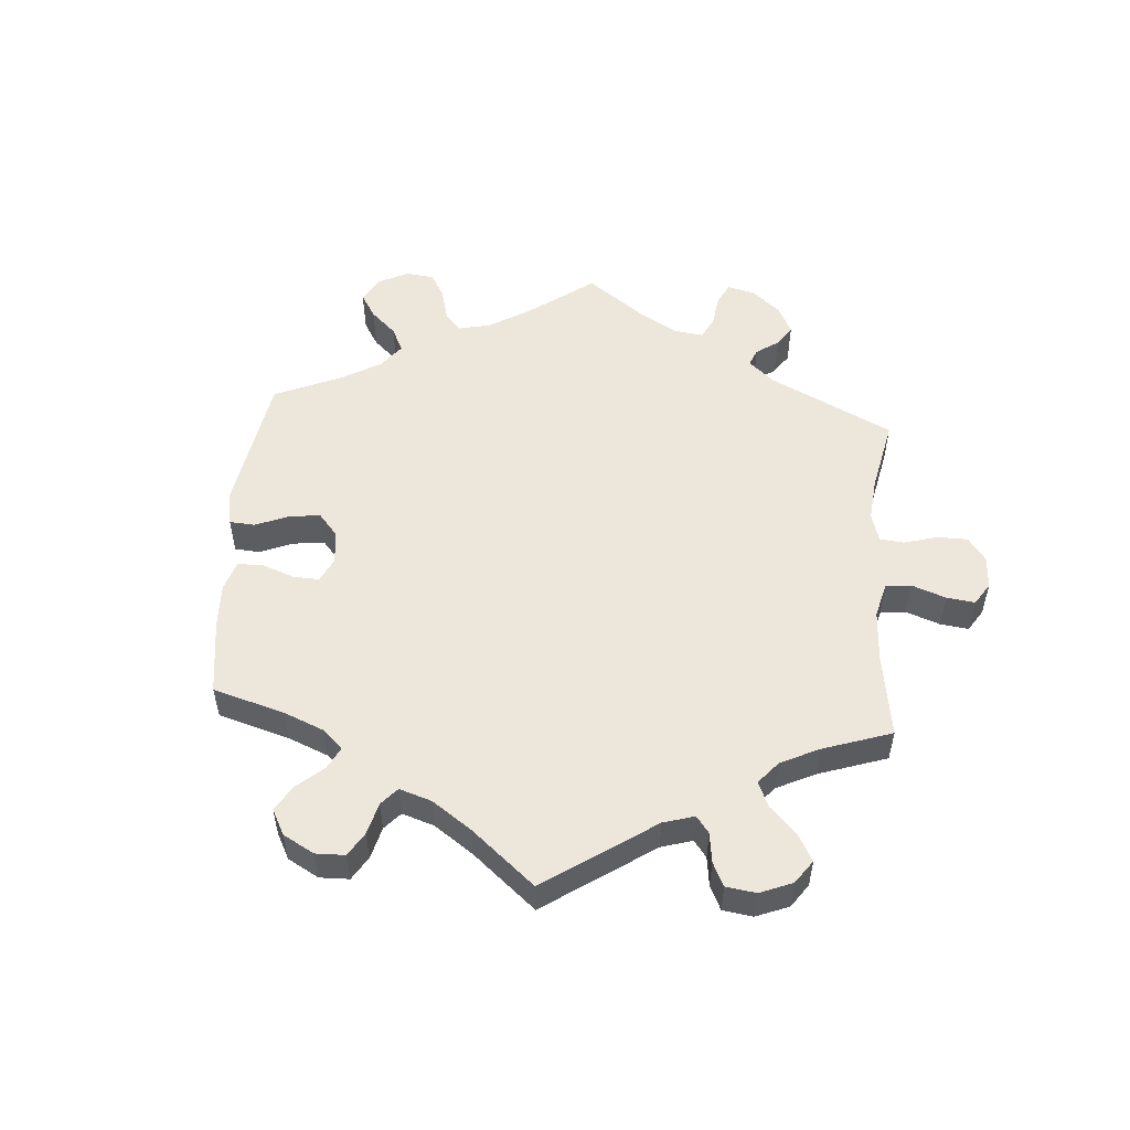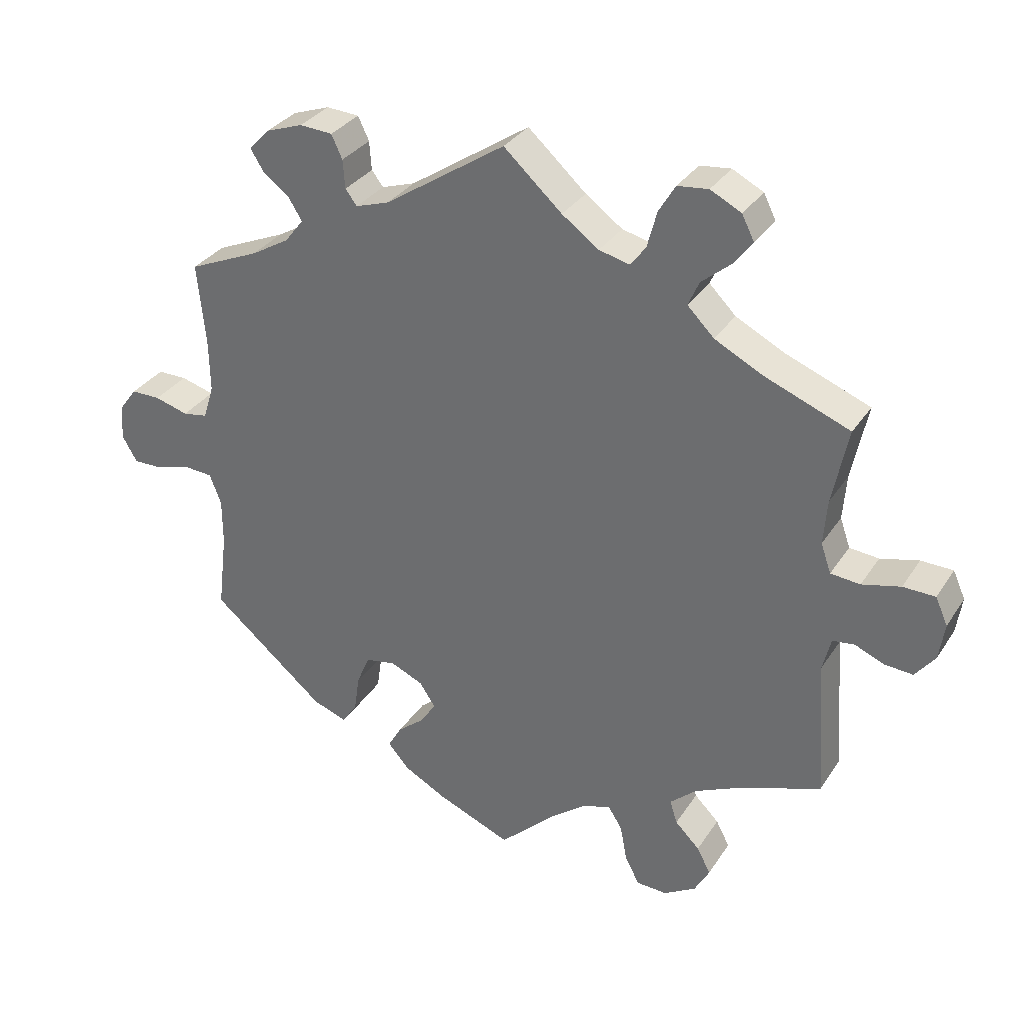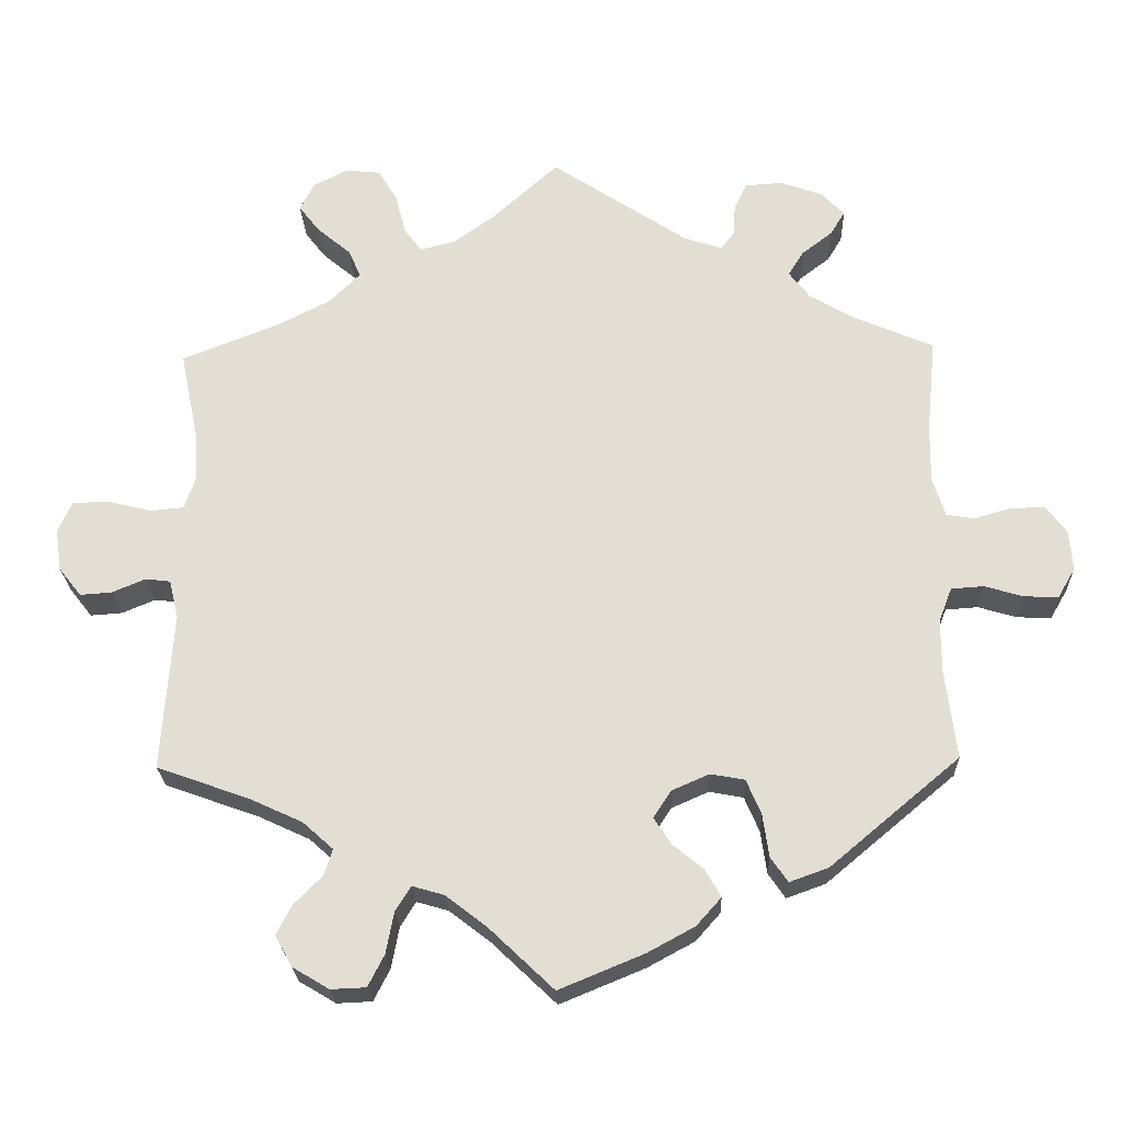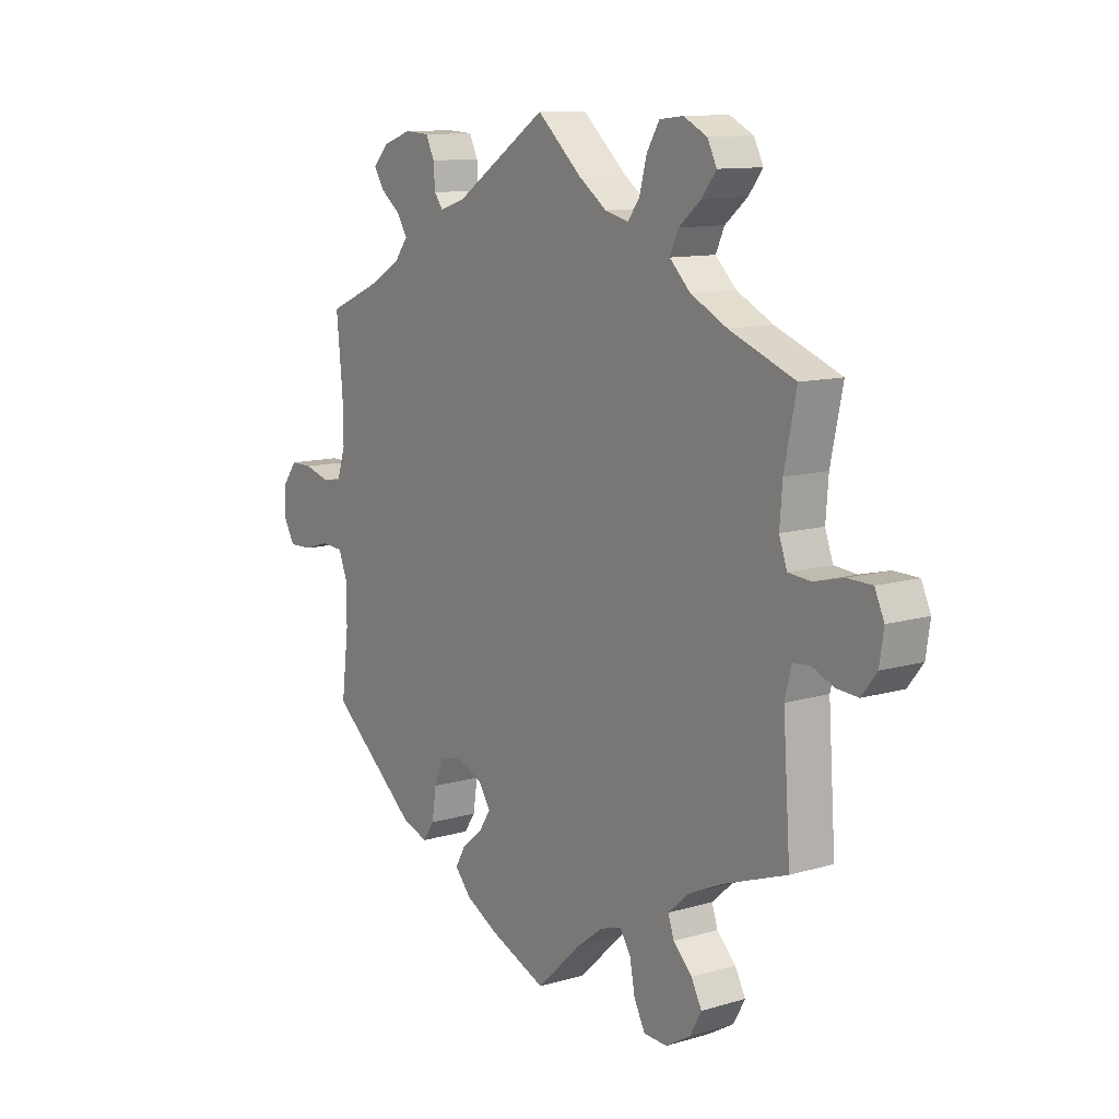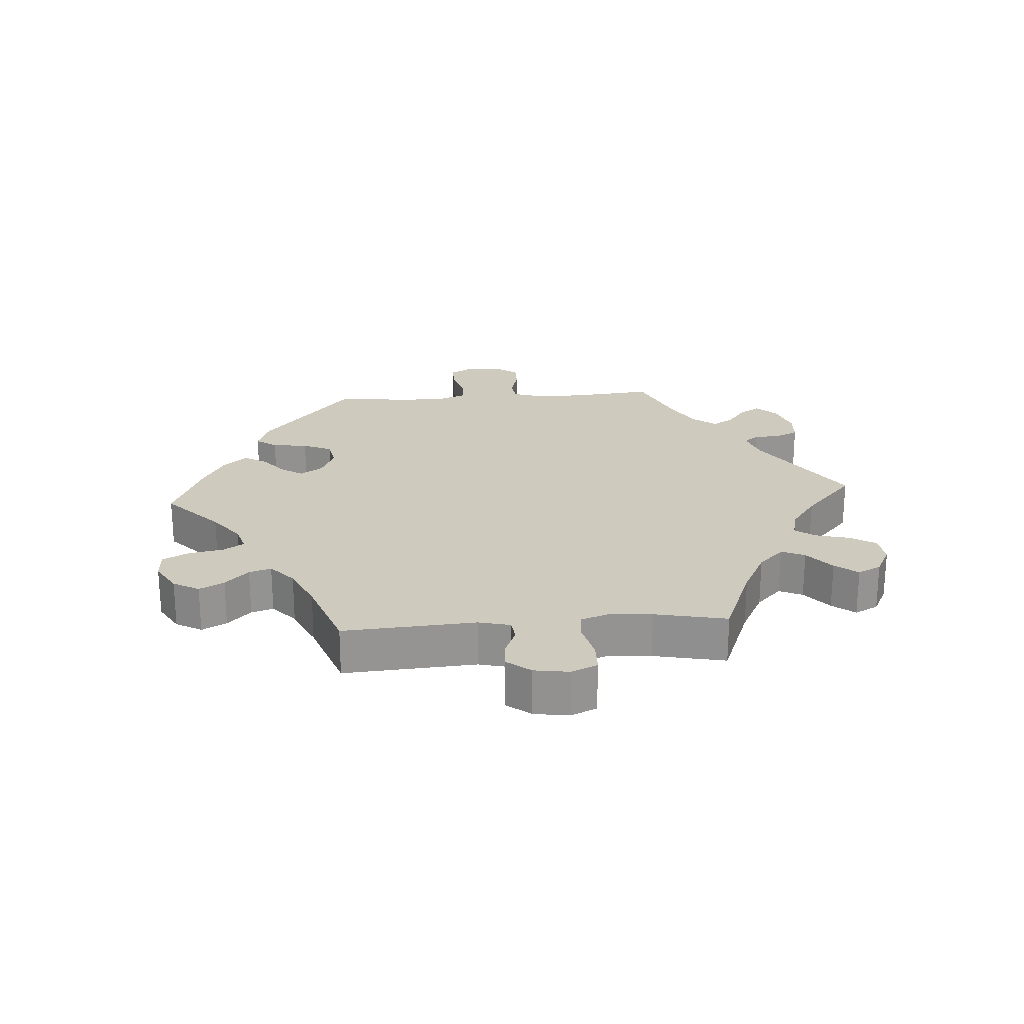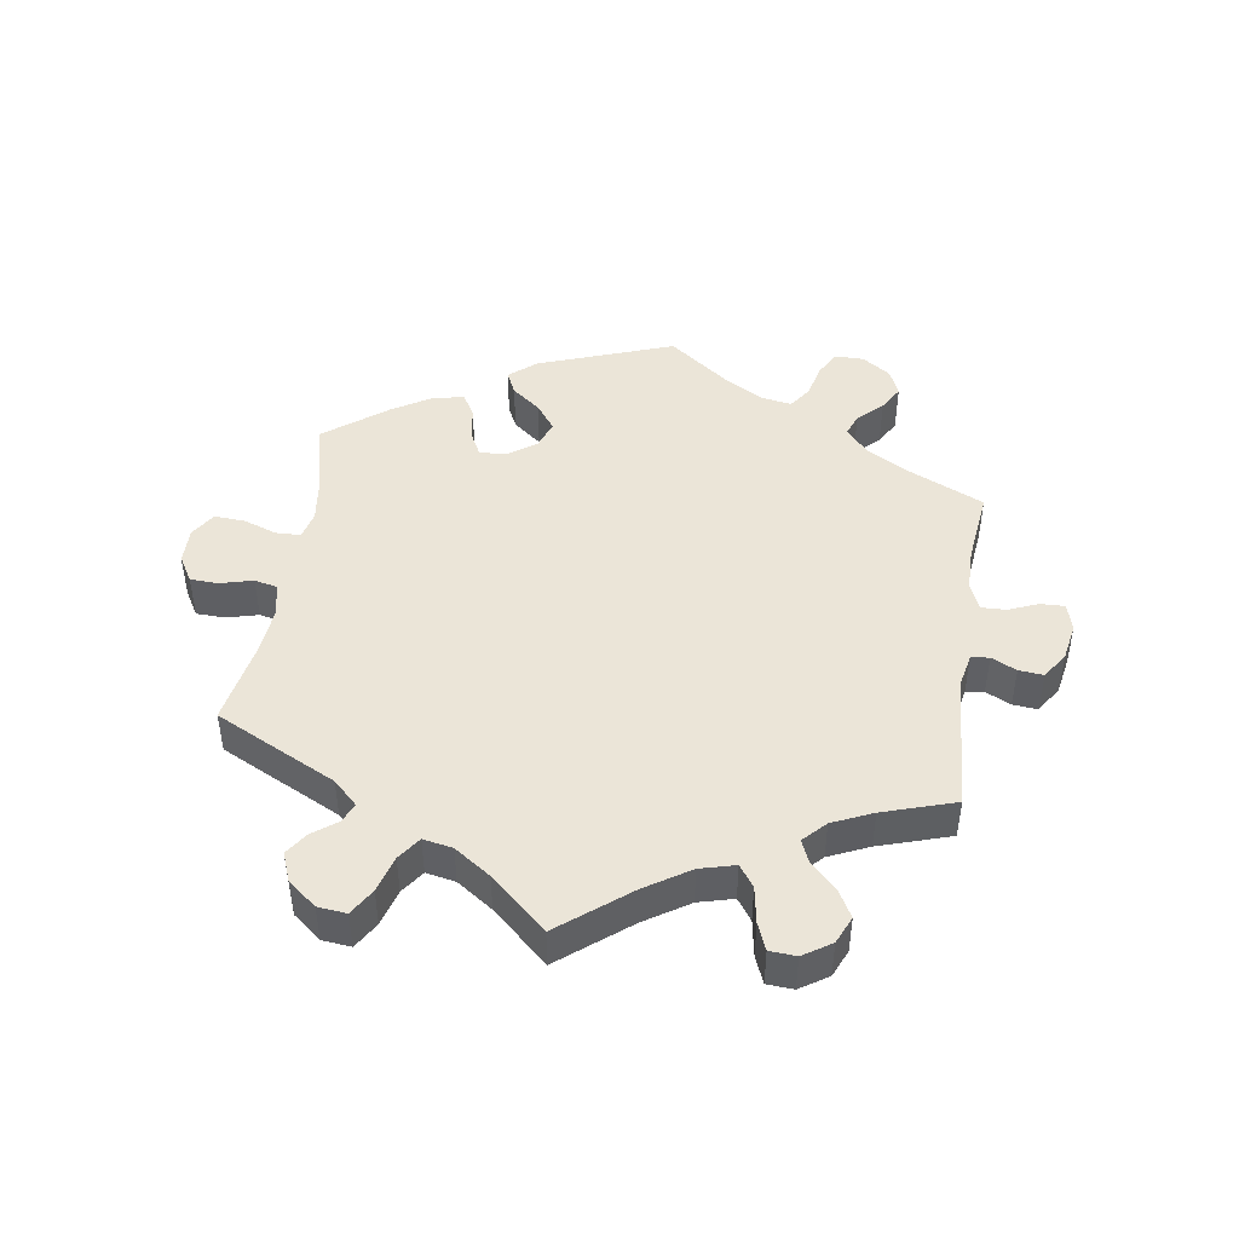
<metadata>
{"format":"obj","ext":"obj","renderer":"f3d","projection":"perspective","resolution":1024,"background":"white","views":[{"elev":53.3,"azim":-115.7,"up":"+Y"},{"elev":32.2,"azim":-152.2,"up":"+Z"},{"elev":-23.5,"azim":2.0,"up":"+Z"},{"elev":11.2,"azim":-125.8,"up":"+Z"},{"elev":23.2,"azim":-94.0,"up":"+Y"},{"elev":45.8,"azim":-51.3,"up":"+Y"}]}
</metadata>
<code>
v 0.489 0.07 0.167
v 0.488 0.07 0.093
v 0.504 0.07 0.043
v 0.54 0.07 0.037
v 0.589 0.07 0.051
v 0.632 0.07 0.051
v 0.658 0.07 0.016
v 0.662 0.07 -0.036
v 0.64 0.07 -0.074
v 0.596 0.07 -0.073
v 0.546 0.07 -0.058
v 0.504 0.07 -0.061
v 0.487 0.07 -0.105
v 0.487 0.07 -0.174
v 0.501 0.07 -0.288
v 0.334 0.07 -0.428
v 0.284 0.07 -0.446
v 0.262 0.07 -0.414
v 0.254 0.07 -0.359
v 0.235 0.07 -0.314
v 0.191 0.07 -0.306
v 0.143 0.07 -0.327
v 0.12 0.07 -0.362
v 0.142 0.07 -0.396
v 0.182 0.07 -0.429
v 0.202 0.07 -0.464
v 0.17 0.07 -0.5
v 0.109 0.07 -0.533
v 0 0.07 -0.578
v -0.084 0.07 -0.498
v -0.136 0.07 -0.458
v -0.177 0.07 -0.446
v -0.197 0.07 -0.478
v -0.207 0.07 -0.531
v -0.228 0.07 -0.572
v -0.273 0.07 -0.574
v -0.32 0.07 -0.546
v -0.342 0.07 -0.506
v -0.322 0.07 -0.468
v -0.286 0.07 -0.432
v -0.275 0.07 -0.398
v -0.314 0.07 -0.363
v -0.381 0.07 -0.332
v -0.501 0.07 -0.289
v -0.487 0.07 -0.085
v -0.499 0.07 -0.036
v -0.531 0.07 -0.032
v -0.574 0.07 -0.05
v -0.615 0.07 -0.053
v -0.644 0.07 -0.016
v -0.652 0.07 0.038
v -0.634 0.07 0.078
v -0.587 0.07 0.079
v -0.531 0.07 0.065
v -0.488 0.07 0.069
v -0.473 0.07 0.112
v -0.478 0.07 0.178
v -0.501 0.07 0.289
v -0.376 0.07 0.338
v -0.306 0.07 0.374
v -0.267 0.07 0.413
v -0.283 0.07 0.449
v -0.326 0.07 0.485
v -0.353 0.07 0.52
v -0.335 0.07 0.556
v -0.29 0.07 0.579
v -0.245 0.07 0.574
v -0.221 0.07 0.534
v -0.207 0.07 0.481
v -0.185 0.07 0.451
v -0.14 0.07 0.462
v -0.086 0.07 0.501
v -0.001 0.07 0.578
v 0.175 0.07 0.461
v 0.224 0.07 0.445
v 0.241 0.07 0.467
v 0.244 0.07 0.509
v 0.26 0.07 0.543
v 0.308 0.07 0.546
v 0.362 0.07 0.527
v 0.392 0.07 0.496
v 0.373 0.07 0.465
v 0.334 0.07 0.435
v 0.314 0.07 0.403
v 0.341 0.07 0.368
v 0.397 0.07 0.335
v 0.501 0.07 0.29
v 0.489 0 0.167
v 0.488 0 0.093
v 0.504 0 0.043
v 0.54 0 0.037
v 0.589 0 0.051
v 0.632 0 0.051
v 0.658 0 0.016
v 0.662 0 -0.036
v 0.64 0 -0.074
v 0.596 0 -0.073
v 0.546 0 -0.058
v 0.504 0 -0.061
v 0.487 0 -0.105
v 0.487 0 -0.174
v 0.501 0 -0.288
v 0.334 0 -0.428
v 0.284 0 -0.446
v 0.262 0 -0.414
v 0.254 0 -0.359
v 0.235 0 -0.314
v 0.191 0 -0.306
v 0.143 0 -0.327
v 0.12 0 -0.362
v 0.142 0 -0.396
v 0.182 0 -0.429
v 0.202 0 -0.464
v 0.17 0 -0.5
v 0.109 0 -0.533
v 0 0 -0.578
v -0.084 0 -0.498
v -0.136 0 -0.458
v -0.177 0 -0.446
v -0.197 0 -0.478
v -0.207 0 -0.531
v -0.228 0 -0.572
v -0.273 0 -0.574
v -0.32 0 -0.546
v -0.342 0 -0.506
v -0.322 0 -0.468
v -0.286 0 -0.432
v -0.275 0 -0.398
v -0.314 0 -0.363
v -0.381 0 -0.332
v -0.501 0 -0.289
v -0.487 0 -0.085
v -0.499 0 -0.036
v -0.531 0 -0.032
v -0.574 0 -0.05
v -0.615 0 -0.053
v -0.644 0 -0.016
v -0.652 0 0.038
v -0.634 0 0.078
v -0.587 0 0.079
v -0.531 0 0.065
v -0.488 0 0.069
v -0.473 0 0.112
v -0.478 0 0.178
v -0.501 0 0.289
v -0.376 0 0.338
v -0.306 0 0.374
v -0.267 0 0.413
v -0.283 0 0.449
v -0.326 0 0.485
v -0.353 0 0.52
v -0.335 0 0.556
v -0.29 0 0.579
v -0.245 0 0.574
v -0.221 0 0.534
v -0.207 0 0.481
v -0.185 0 0.451
v -0.14 0 0.462
v -0.086 0 0.501
v -0.001 0 0.578
v 0.175 0 0.461
v 0.224 0 0.445
v 0.241 0 0.467
v 0.244 0 0.509
v 0.26 0 0.543
v 0.308 0 0.546
v 0.362 0 0.527
v 0.392 0 0.496
v 0.373 0 0.465
v 0.334 0 0.435
v 0.314 0 0.403
v 0.341 0 0.368
v 0.397 0 0.335
v 0.501 0 0.29
f 86 87 1
f 85 86 1 2
f 84 85 2 3
f 80 81 82 83
f 80 83 84
f 79 80 84
f 76 77 78 79
f 75 76 79 84
f 74 75 84 3
f 72 73 74 3
f 66 67 68 69
f 66 69 70
f 65 66 70
f 62 63 64 65
f 62 65 70
f 61 62 70
f 60 61 70 71
f 57 58 59
f 56 57 59 60
f 55 56 60 71
f 51 52 53 54
f 51 54 55
f 50 51 55
f 47 48 49 50
f 46 47 50 55
f 45 46 55 71
f 43 44 45 71
f 37 38 39 40
f 37 40 41
f 36 37 41
f 33 34 35 36
f 32 33 36 41
f 31 32 41 42
f 27 28 29 30
f 27 30 31
f 24 25 26 27
f 23 24 27 31
f 22 23 31 42
f 16 17 18 19
f 14 15 16 19
f 13 14 19 20
f 12 13 20 21
f 8 9 10 11
f 8 11 12
f 7 8 12
f 4 5 6 7
f 3 4 7 12
f 42 43 71 72
f 21 22 42 72
f 3 12 21 72
f 88 174 173
f 89 88 173 172
f 90 89 172 171
f 170 169 168 167
f 171 170 167
f 171 167 166
f 166 165 164 163
f 171 166 163 162
f 90 171 162 161
f 90 161 160 159
f 156 155 154 153
f 157 156 153
f 157 153 152
f 152 151 150 149
f 157 152 149
f 157 149 148
f 158 157 148 147
f 146 145 144
f 147 146 144 143
f 158 147 143 142
f 141 140 139 138
f 142 141 138
f 142 138 137
f 137 136 135 134
f 142 137 134 133
f 158 142 133 132
f 158 132 131 130
f 127 126 125 124
f 128 127 124
f 128 124 123
f 123 122 121 120
f 128 123 120 119
f 129 128 119 118
f 117 116 115 114
f 118 117 114
f 114 113 112 111
f 118 114 111 110
f 129 118 110 109
f 106 105 104 103
f 106 103 102 101
f 107 106 101 100
f 108 107 100 99
f 98 97 96 95
f 99 98 95
f 99 95 94
f 94 93 92 91
f 99 94 91 90
f 159 158 130 129
f 159 129 109 108
f 159 108 99 90
f 1 88 89 2
f 2 89 90 3
f 3 90 91 4
f 4 91 92 5
f 5 92 93 6
f 6 93 94 7
f 7 94 95 8
f 8 95 96 9
f 9 96 97 10
f 10 97 98 11
f 11 98 99 12
f 12 99 100 13
f 13 100 101 14
f 14 101 102 15
f 15 102 103 16
f 16 103 104 17
f 17 104 105 18
f 18 105 106 19
f 19 106 107 20
f 20 107 108 21
f 21 108 109 22
f 22 109 110 23
f 23 110 111 24
f 24 111 112 25
f 25 112 113 26
f 26 113 114 27
f 27 114 115 28
f 28 115 116 29
f 29 116 117 30
f 30 117 118 31
f 31 118 119 32
f 32 119 120 33
f 33 120 121 34
f 34 121 122 35
f 35 122 123 36
f 36 123 124 37
f 37 124 125 38
f 38 125 126 39
f 39 126 127 40
f 40 127 128 41
f 41 128 129 42
f 42 129 130 43
f 43 130 131 44
f 44 131 132 45
f 45 132 133 46
f 46 133 134 47
f 47 134 135 48
f 48 135 136 49
f 49 136 137 50
f 50 137 138 51
f 51 138 139 52
f 52 139 140 53
f 53 140 141 54
f 54 141 142 55
f 55 142 143 56
f 56 143 144 57
f 57 144 145 58
f 58 145 146 59
f 59 146 147 60
f 60 147 148 61
f 61 148 149 62
f 62 149 150 63
f 63 150 151 64
f 64 151 152 65
f 65 152 153 66
f 66 153 154 67
f 67 154 155 68
f 68 155 156 69
f 69 156 157 70
f 70 157 158 71
f 71 158 159 72
f 72 159 160 73
f 73 160 161 74
f 74 161 162 75
f 75 162 163 76
f 76 163 164 77
f 77 164 165 78
f 78 165 166 79
f 79 166 167 80
f 80 167 168 81
f 81 168 169 82
f 82 169 170 83
f 83 170 171 84
f 84 171 172 85
f 85 172 173 86
f 86 173 174 87
f 87 174 88 1

</code>
